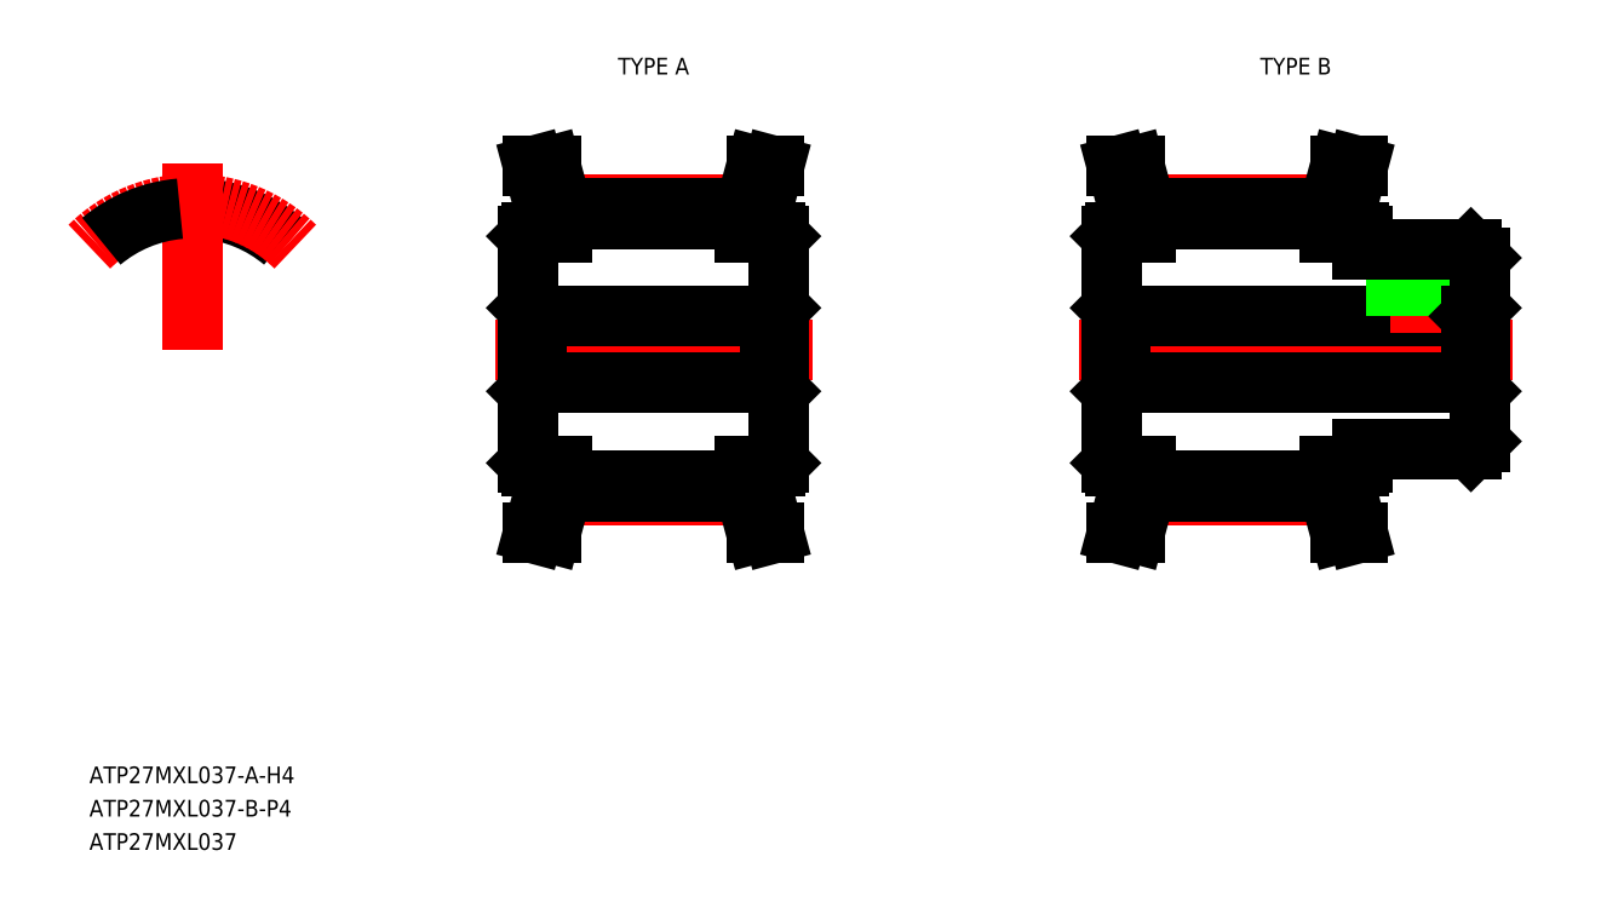
<metadata>
{"format":"dxf","ext":"dxf","renderer":"ezdxf+matplotlib","layout":"modelspace","background":"white","min_lineweight":24,"dpi":150}
</metadata>
<code>
0
SECTION
2
ENTITIES
0
TEXT
8
0
10
102.8
20
68.96
30
0
40
1
1
ATP27MXL037-A-H4
7
MISUMI
0
LINE
8
CENTER
10
127.1
20
94.96
30
0
11
146.1
21
94.96
31
0
0
LINE
8
CENTER
10
131.1
20
103.7
30
0
11
142.2
21
103.7
31
0
0
LINE
8
CENTER
10
131.1
20
86.23
30
0
11
142.2
21
86.23
31
0
0
LINE
8
0
10
131.1
20
87.12
30
0
11
142.1
21
87.12
31
0
0
LINE
8
0
10
131.1
20
86.48
30
0
11
142.1
21
86.48
31
0
0
LINE
8
0
10
131.1
20
102.8
30
0
11
142.1
21
102.8
31
0
0
LINE
8
0
10
131.1
20
103.4
30
0
11
142.1
21
103.4
31
0
0
LINE
8
0
10
129.6
20
92.96
30
0
11
143.6
21
92.96
31
0
0
LINE
8
0
10
129.6
20
96.96
30
0
11
143.6
21
96.96
31
0
0
LINE
8
0
10
129.1
20
101.8
30
0
11
129.1
21
88.16
31
0
0
LINE
8
0
10
131.1
20
86.48
30
0
11
131.1
21
87.96
31
0
0
LINE
8
0
10
129.4
20
83.96
30
0
11
130.1
21
86.61
31
0
0
LINE
8
0
10
129.4
20
83.96
30
0
11
130.5
21
83.96
31
0
0
LINE
8
0
10
130.5
20
83.96
30
0
11
131.1
21
86.48
31
0
0
LINE
8
0
10
129.1
20
92.46
30
0
11
129.6
21
92.96
31
0
0
LINE
8
0
10
129.1
20
97.46
30
0
11
129.6
21
96.96
31
0
0
LINE
8
0
10
129.3
20
87.96
30
0
11
131.1
21
87.96
31
0
0
LINE
8
0
10
129.3
20
87.96
30
0
11
129.1
21
88.16
31
0
0
LINE
8
0
10
129.1
20
94.96
30
0
11
129.1
21
94.96
31
0
0
LINE
8
0
10
130.1
20
86.61
30
0
11
130.1
21
87.96
31
0
0
LINE
8
0
10
129.6
20
96.96
30
0
11
129.6
21
92.96
31
0
0
LINE
8
0
10
129.4
20
106
30
0
11
130.1
21
103.3
31
0
0
LINE
8
0
10
129.4
20
106
30
0
11
130.5
21
106
31
0
0
LINE
8
0
10
129.3
20
102
30
0
11
131.1
21
102
31
0
0
LINE
8
0
10
129.1
20
98.36
30
0
11
129.1
21
98.36
31
0
0
LINE
8
0
10
129.1
20
101.8
30
0
11
129.3
21
102
31
0
0
LINE
8
0
10
130.5
20
106
30
0
11
131.1
21
103.4
31
0
0
LINE
8
0
10
130.1
20
103.3
30
0
11
130.1
21
102
31
0
0
LINE
8
0
10
131.1
20
103.4
30
0
11
131.1
21
102
31
0
0
ARC
8
0
10
109.1
20
103.1
30
0
40
0.3
50
269.1
51
340
0
ARC
8
0
10
108.9
20
103.1
30
0
40
0.3
50
200
51
270.9
0
ARC
8
0
10
109.7
20
103.2
30
0
40
0.23
50
84.99
51
160
0
ARC
8
0
10
108.3
20
103.2
30
0
40
0.23
50
20
51
95.01
0
ARC
8
0
10
109
20
94.96
30
0
40
8.48
50
50
51
84.99
0
LINE
8
0
10
108.6
20
103
30
0
11
108.5
21
103.3
31
0
0
LINE
8
0
10
109.4
20
103
30
0
11
109.5
21
103.3
31
0
0
ARC
8
0
10
109
20
94.96
30
0
40
7.84
50
89.1
51
90.9
0
LINE
8
CENTER
10
109
20
94.96
30
0
11
109
21
106.1
31
0
0
ARC
8
CENTER
10
109
20
94.96
30
0
40
8.73
50
45
51
135
0
ARC
8
0
10
109
20
94.96
30
0
40
8.48
50
95.01
51
130
0
LINE
8
CENTER
10
162.1
20
94.96
30
0
11
188.1
21
94.96
31
0
0
LINE
8
CENTER
10
166.1
20
103.7
30
0
11
177.2
21
103.7
31
0
0
LINE
8
CENTER
10
166.1
20
86.23
30
0
11
177.2
21
86.23
31
0
0
LINE
8
0
10
166.1
20
87.12
30
0
11
177.1
21
87.12
31
0
0
LINE
8
0
10
166.1
20
86.48
30
0
11
177.1
21
86.48
31
0
0
LINE
8
0
10
166.1
20
102.8
30
0
11
177.1
21
102.8
31
0
0
LINE
8
0
10
166.1
20
103.4
30
0
11
177.1
21
103.4
31
0
0
LINE
8
0
10
164.6
20
92.96
30
0
11
185.6
21
92.96
31
0
0
LINE
8
0
10
164.6
20
96.96
30
0
11
185.6
21
96.96
31
0
0
LINE
8
0
10
164.1
20
101.8
30
0
11
164.1
21
88.16
31
0
0
LINE
8
0
10
166.1
20
86.48
30
0
11
166.1
21
87.96
31
0
0
LINE
8
0
10
164.4
20
83.96
30
0
11
165.1
21
86.61
31
0
0
LINE
8
0
10
164.4
20
83.96
30
0
11
165.5
21
83.96
31
0
0
LINE
8
0
10
165.5
20
83.96
30
0
11
166.1
21
86.48
31
0
0
LINE
8
0
10
164.1
20
92.46
30
0
11
164.6
21
92.96
31
0
0
LINE
8
0
10
164.1
20
97.46
30
0
11
164.6
21
96.96
31
0
0
LINE
8
0
10
164.3
20
87.96
30
0
11
166.1
21
87.96
31
0
0
LINE
8
0
10
164.3
20
87.96
30
0
11
164.1
21
88.16
31
0
0
LINE
8
0
10
164.1
20
94.96
30
0
11
164.1
21
94.96
31
0
0
LINE
8
0
10
165.1
20
86.61
30
0
11
165.1
21
87.96
31
0
0
LINE
8
0
10
164.6
20
96.96
30
0
11
164.6
21
92.96
31
0
0
LINE
8
0
10
164.4
20
106
30
0
11
165.1
21
103.3
31
0
0
LINE
8
0
10
164.4
20
106
30
0
11
165.5
21
106
31
0
0
LINE
8
0
10
164.3
20
102
30
0
11
166.1
21
102
31
0
0
LINE
8
0
10
164.1
20
98.36
30
0
11
164.1
21
98.36
31
0
0
LINE
8
0
10
164.1
20
101.8
30
0
11
164.3
21
102
31
0
0
LINE
8
0
10
165.5
20
106
30
0
11
166.1
21
103.4
31
0
0
LINE
8
0
10
165.1
20
103.3
30
0
11
165.1
21
102
31
0
0
LINE
8
0
10
166.1
20
103.4
30
0
11
166.1
21
102
31
0
0
LINE
8
CENTER
10
182.6
20
102
30
0
11
182.6
21
95.96
31
0
0
LINE
8
0
10
181.1
20
101
30
0
11
181.1
21
96.96
31
0
0
LINE
8
0
10
181.4
20
101
30
0
11
181.4
21
96.96
31
0
0
LINE
8
0
10
183.9
20
101
30
0
11
183.9
21
96.96
31
0
0
LINE
8
0
10
184.1
20
101
30
0
11
184.1
21
96.96
31
0
0
LINE
8
0
10
186.1
20
100.5
30
0
11
186.1
21
89.46
31
0
0
LINE
8
0
10
177.1
20
86.48
30
0
11
177.1
21
87.96
31
0
0
LINE
8
0
10
178.1
20
86.61
30
0
11
178.9
21
83.96
31
0
0
LINE
8
0
10
177.8
20
83.96
30
0
11
178.9
21
83.96
31
0
0
LINE
8
0
10
177.1
20
86.48
30
0
11
177.8
21
83.96
31
0
0
LINE
8
0
10
179.1
20
88.96
30
0
11
185.6
21
88.96
31
0
0
LINE
8
0
10
178.9
20
87.96
30
0
11
179.1
21
88.16
31
0
0
LINE
8
0
10
178.1
20
86.61
30
0
11
178.1
21
87.96
31
0
0
LINE
8
0
10
177.1
20
87.96
30
0
11
178.9
21
87.96
31
0
0
LINE
8
0
10
179.1
20
88.96
30
0
11
179.1
21
88.16
31
0
0
LINE
8
0
10
185.6
20
88.96
30
0
11
186.1
21
89.46
31
0
0
LINE
8
0
10
185.6
20
96.96
30
0
11
185.6
21
92.96
31
0
0
LINE
8
0
10
185.6
20
92.96
30
0
11
186.1
21
92.46
31
0
0
LINE
8
0
10
185.6
20
96.96
30
0
11
186.1
21
97.46
31
0
0
LINE
8
0
10
179.1
20
101
30
0
11
185.6
21
101
31
0
0
LINE
8
0
10
178.1
20
103.3
30
0
11
178.9
21
106
31
0
0
LINE
8
0
10
177.1
20
103.4
30
0
11
177.8
21
106
31
0
0
LINE
8
0
10
179.1
20
101.8
30
0
11
179.1
21
101
31
0
0
LINE
8
0
10
179.1
20
101.8
30
0
11
178.9
21
102
31
0
0
LINE
8
0
10
178.1
20
103.3
30
0
11
178.1
21
102
31
0
0
LINE
8
0
10
177.1
20
102
30
0
11
178.9
21
102
31
0
0
LINE
8
0
10
177.1
20
103.4
30
0
11
177.1
21
102
31
0
0
LINE
8
0
10
177.8
20
106
30
0
11
178.9
21
106
31
0
0
LINE
8
0
10
186.1
20
100.5
30
0
11
185.6
21
101
31
0
0
LINE
8
0
10
144.1
20
101.8
30
0
11
144.1
21
88.16
31
0
0
LINE
8
0
10
142.1
20
86.48
30
0
11
142.1
21
87.96
31
0
0
LINE
8
0
10
143.9
20
83.96
30
0
11
143.1
21
86.61
31
0
0
LINE
8
0
10
143.9
20
83.96
30
0
11
142.8
21
83.96
31
0
0
LINE
8
0
10
142.8
20
83.96
30
0
11
142.1
21
86.48
31
0
0
LINE
8
0
10
144.1
20
92.46
30
0
11
143.6
21
92.96
31
0
0
LINE
8
0
10
144.1
20
97.46
30
0
11
143.6
21
96.96
31
0
0
LINE
8
0
10
143.9
20
87.96
30
0
11
142.1
21
87.96
31
0
0
LINE
8
0
10
143.9
20
87.96
30
0
11
144.1
21
88.16
31
0
0
LINE
8
0
10
144.1
20
94.96
30
0
11
144.1
21
94.96
31
0
0
LINE
8
0
10
143.1
20
86.61
30
0
11
143.1
21
87.96
31
0
0
LINE
8
0
10
143.6
20
96.96
30
0
11
143.6
21
92.96
31
0
0
LINE
8
0
10
143.9
20
106
30
0
11
143.1
21
103.3
31
0
0
LINE
8
0
10
143.9
20
106
30
0
11
142.8
21
106
31
0
0
LINE
8
0
10
143.9
20
102
30
0
11
142.1
21
102
31
0
0
LINE
8
0
10
144.1
20
98.36
30
0
11
144.1
21
98.36
31
0
0
LINE
8
0
10
144.1
20
101.8
30
0
11
143.9
21
102
31
0
0
LINE
8
0
10
142.8
20
106
30
0
11
142.1
21
103.4
31
0
0
LINE
8
0
10
143.1
20
103.3
30
0
11
143.1
21
102
31
0
0
LINE
8
0
10
142.1
20
103.4
30
0
11
142.1
21
102
31
0
0
TEXT
8
0
10
102.8
20
66.96
30
0
40
1
1
ATP27MXL037-B-P4
7
MISUMI
0
TEXT
8
0
10
102.8
20
64.96
30
0
40
1
1
ATP27MXL037
7
MISUMI
0
TEXT
8
0
10
133.8
20
111.5
30
0
40
1
1
TYPE A
7
MISUMI
72
     1
11
136.6
21
112
31
0
73
     2
0
TEXT
8
0
10
172.3
20
111.5
30
0
40
1
1
TYPE B
7
MISUMI
72
     1
11
175.1
21
112
31
0
73
     2
0
ENDSEC
0
EOF

</code>
